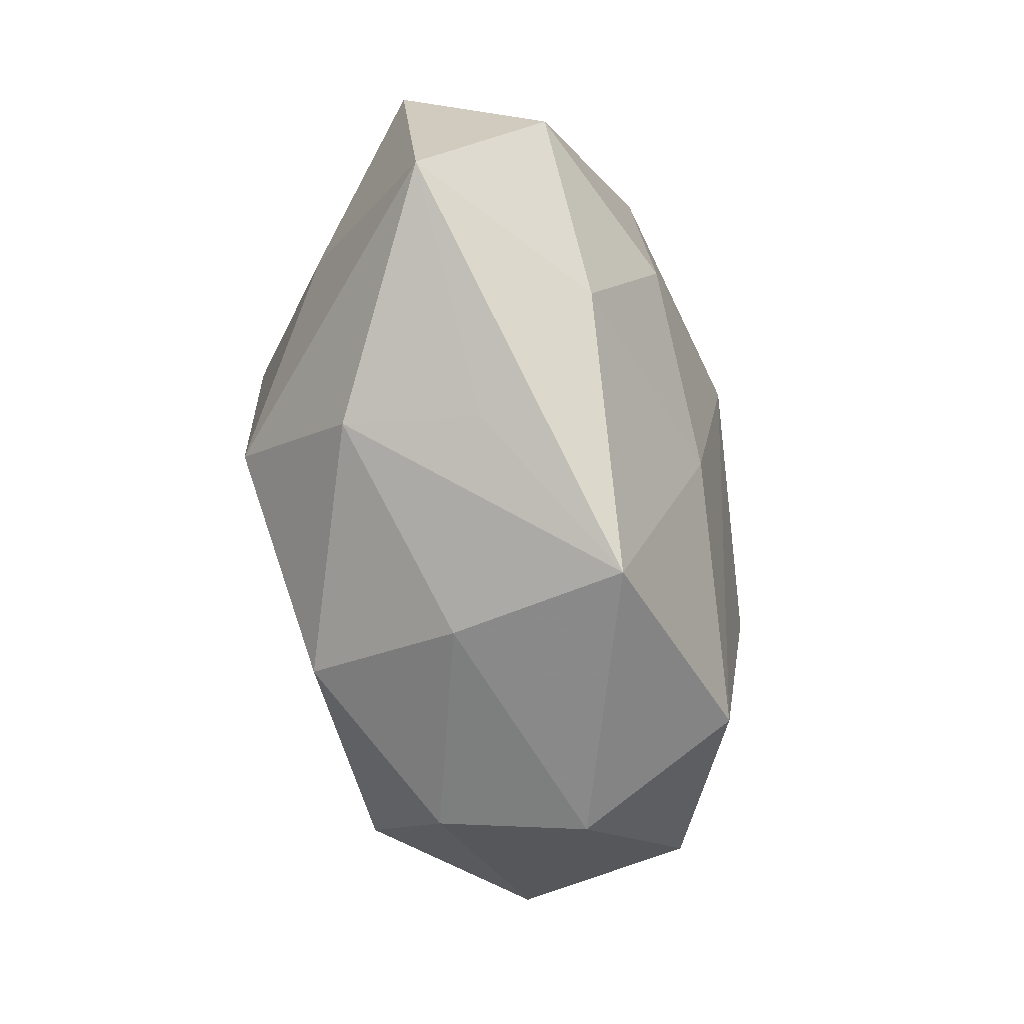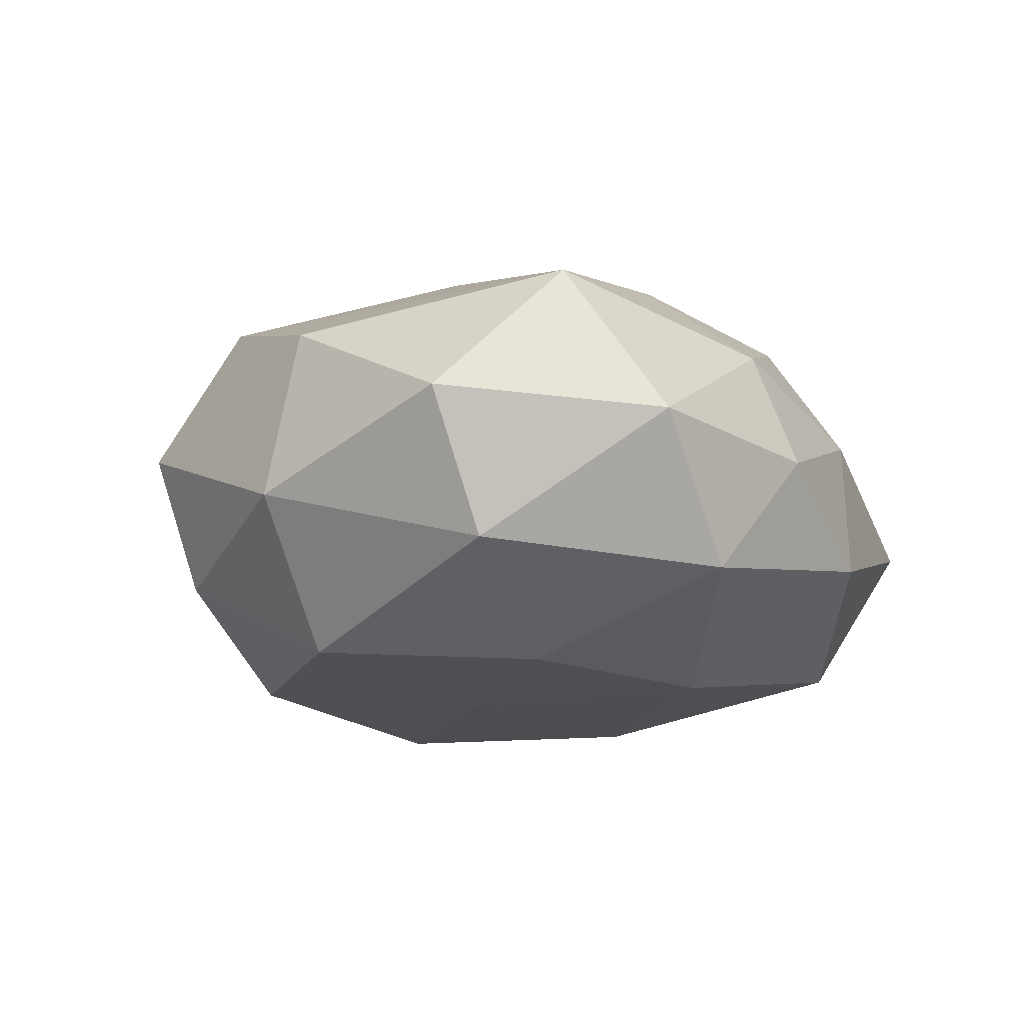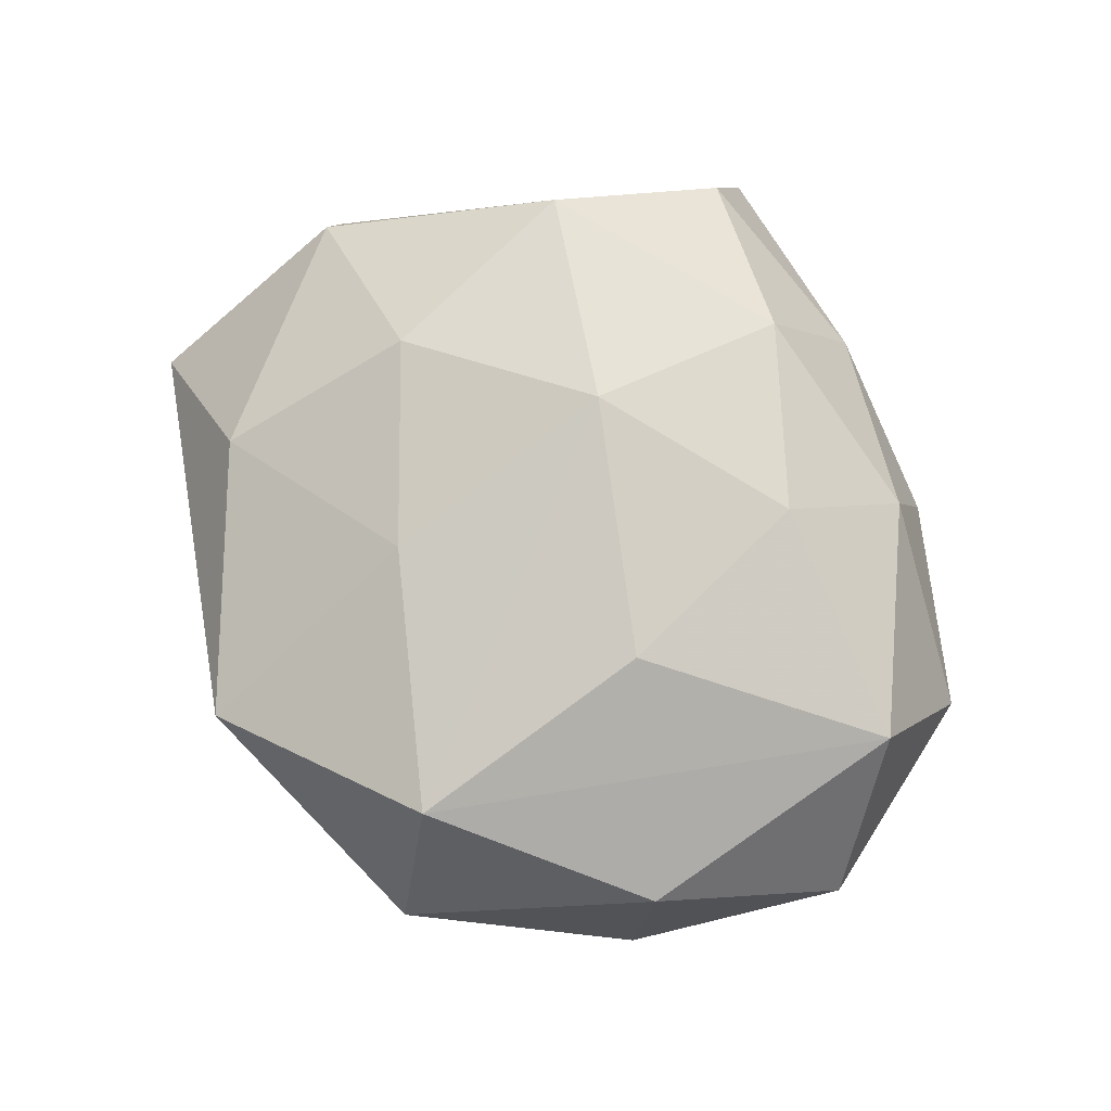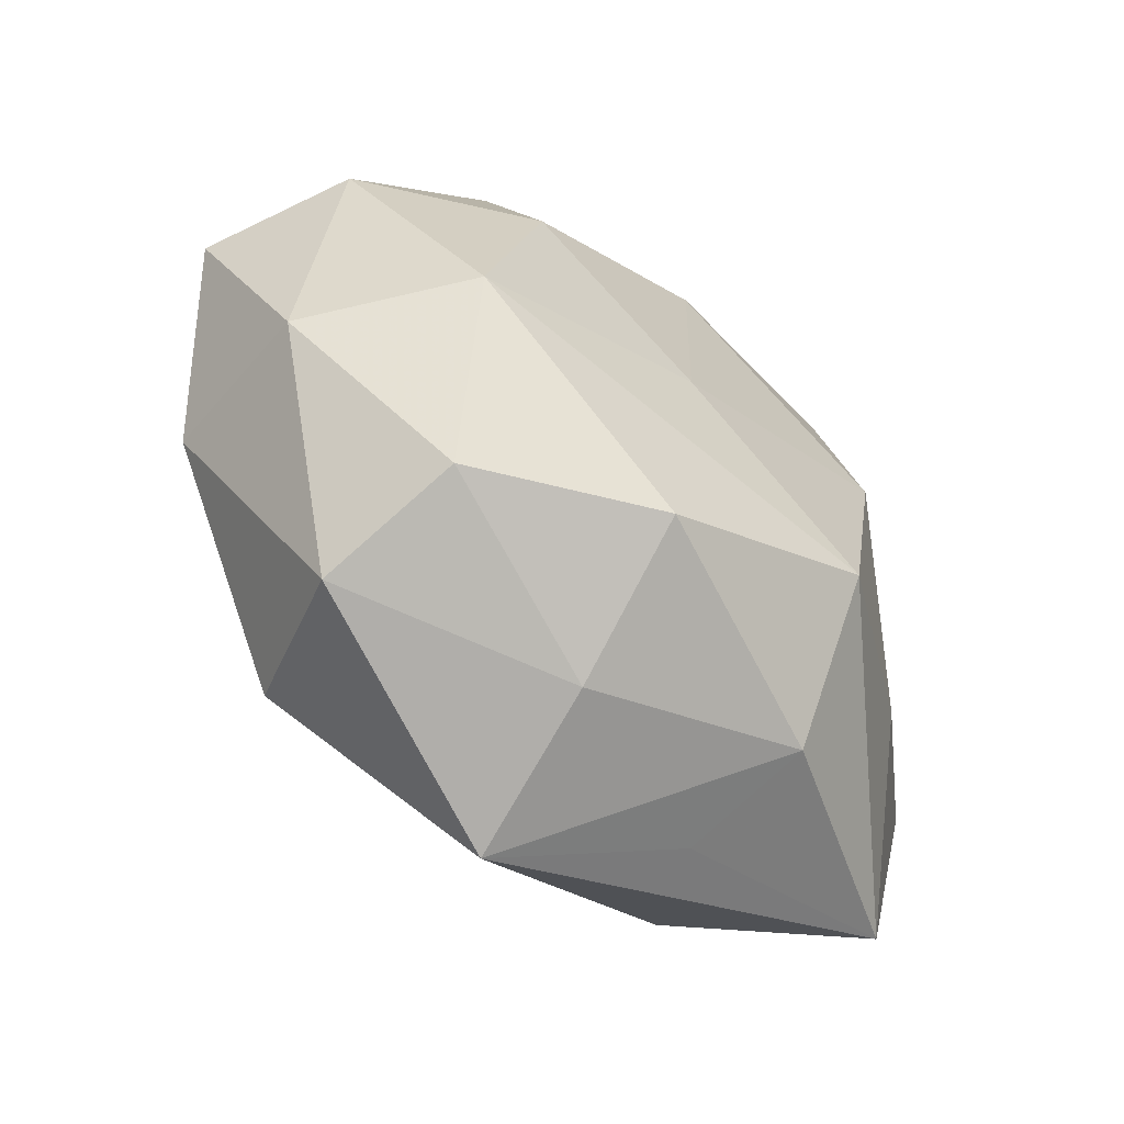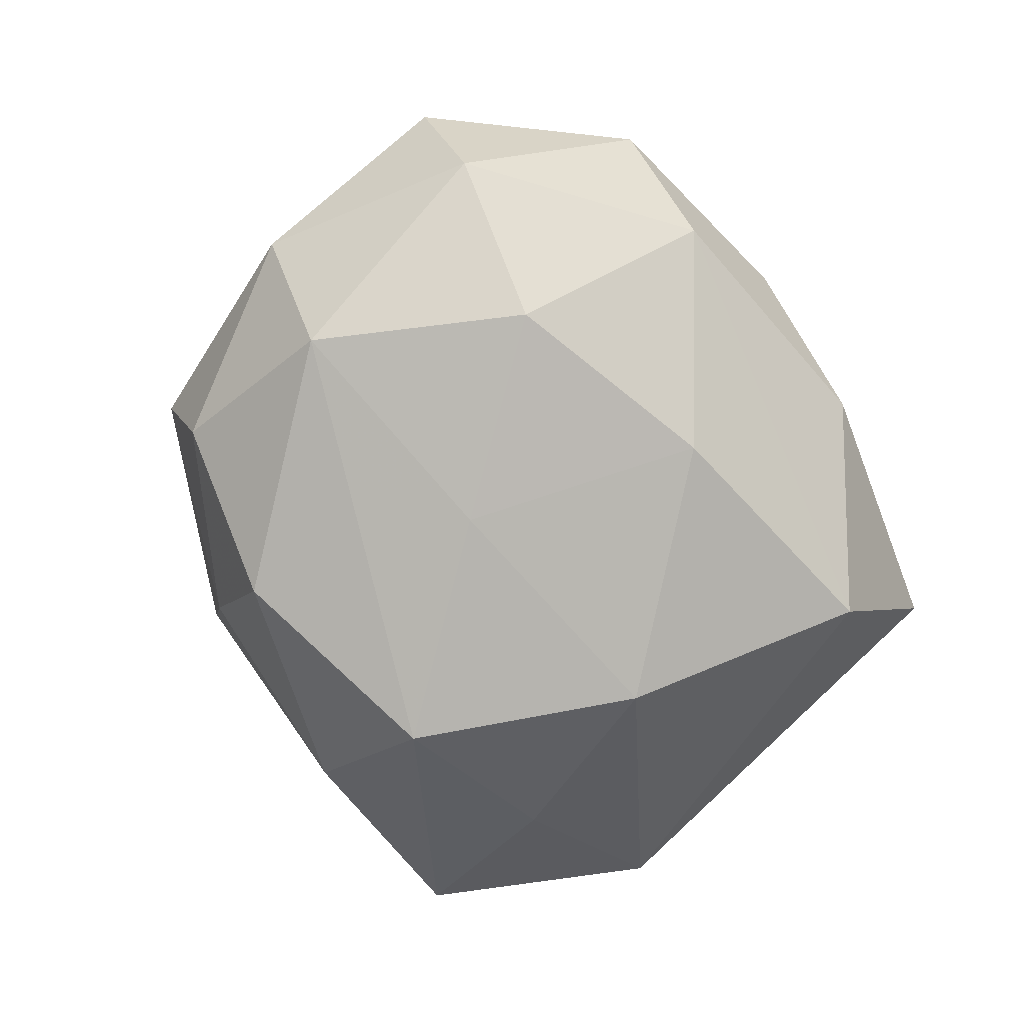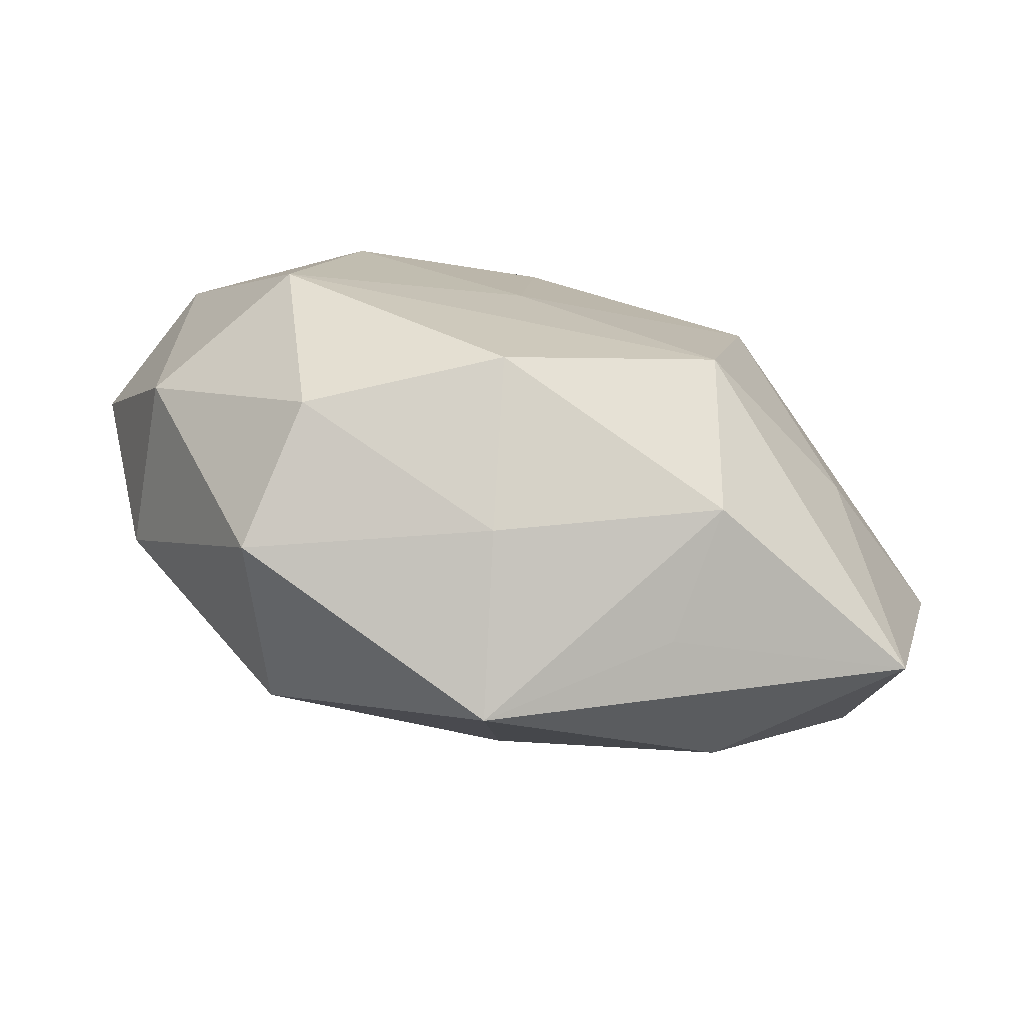
<metadata>
{"format":"obj","ext":"obj","renderer":"f3d","projection":"perspective","resolution":1024,"background":"white","views":[{"elev":-78.7,"azim":-79.2,"up":"+Y"},{"elev":-13.0,"azim":109.6,"up":"+Z"},{"elev":77.3,"azim":60.8,"up":"+Z"},{"elev":-60.9,"azim":136.1,"up":"+Y"},{"elev":-77.6,"azim":112.3,"up":"+Z"},{"elev":-75.7,"azim":164.2,"up":"+Y"}]}
</metadata>
<code>
v -0.000192 -0.02109 0.005742
v -0.01275 0.01654 0.005994
v -0.01063 0.0155 -0.009373
v -0.01814 0.007731 0.002577
v 0.002852 -0.001998 -0.01183
v 0.02353 0.003437 0.001439
v -0.002245 0.01895 0.003021
v -0.007316 -0.009611 -0.0125
v 0.008761 -0.001004 0.01186
v 0.007343 0.01839 -3.639e-05
v -0.02079 -0.01427 -0.0005148
v -0.003719 0.003803 0.01316
v -0.003563 0.01447 0.009586
v 0.01014 -0.01409 0.009758
v -0.008368 -0.01782 0.0003357
v 0.01201 0.005042 -0.01078
v 0.003421 -0.0148 -0.0106
v 0.01338 -0.01742 0.001589
v -0.009898 0.002675 -0.01227
v -0.01275 -0.01356 0.006776
v 0.02051 0.00487 -0.005827
v -0.009023 -0.01626 -0.006447
v -0.01617 -0.005941 -0.007042
v 0.001796 -0.01874 -0.002946
v 0.02032 -0.007247 -0.002666
v -0.01204 -0.003283 0.01057
v 0.0124 -0.01528 -0.005817
v 0.001827 0.01077 -0.0112
v -0.01507 0.007614 0.01016
v -0.0003873 0.01964 -0.004683
v 0.005749 0.009734 0.01104
v 0.0195 -0.005756 0.006153
v 0.01826 0.008642 0.008545
v 0.01508 -0.006326 -0.01028
v 0.01229 0.01527 -0.006556
v -0.002307 -0.008673 0.01088
v -0.02116 -0.003315 0.006131
v 0.01781 0.01408 0.0007271
v 0.007529 0.01607 0.006056
v -0.02368 -0.001822 -0.001126
v -0.0144 0.01955 -0.001345
f 22 1 15
f 24 1 22
f 18 27 25
f 1 24 18
f 18 24 27
f 25 27 34
f 22 15 11
f 11 15 1
f 1 18 14
f 25 34 21
f 5 19 28
f 17 34 27
f 17 24 22
f 27 24 17
f 7 30 41
f 41 30 3
f 28 19 3
f 31 33 39
f 37 26 29
f 29 26 12
f 22 11 8
f 8 17 22
f 19 5 8
f 8 5 34
f 34 17 8
f 9 14 33
f 12 14 9
f 33 31 9
f 9 31 12
f 32 18 25
f 32 14 18
f 33 14 32
f 16 21 34
f 16 5 28
f 34 5 16
f 39 33 38
f 41 3 40
f 40 11 37
f 40 3 19
f 37 29 40
f 20 26 37
f 20 11 1
f 37 11 20
f 36 14 12
f 12 26 36
f 26 20 36
f 1 14 36
f 36 20 1
f 39 7 13
f 13 31 39
f 12 31 13
f 13 29 12
f 33 32 6
f 6 38 33
f 21 38 6
f 25 21 6
f 6 32 25
f 39 38 10
f 10 7 39
f 30 7 10
f 21 16 35
f 35 38 21
f 35 16 28
f 30 10 35
f 35 10 38
f 28 3 35
f 35 3 30
f 41 40 4
f 4 40 29
f 23 8 11
f 11 40 23
f 19 8 23
f 23 40 19
f 29 13 2
f 41 4 2
f 2 4 29
f 2 7 41
f 2 13 7

</code>
